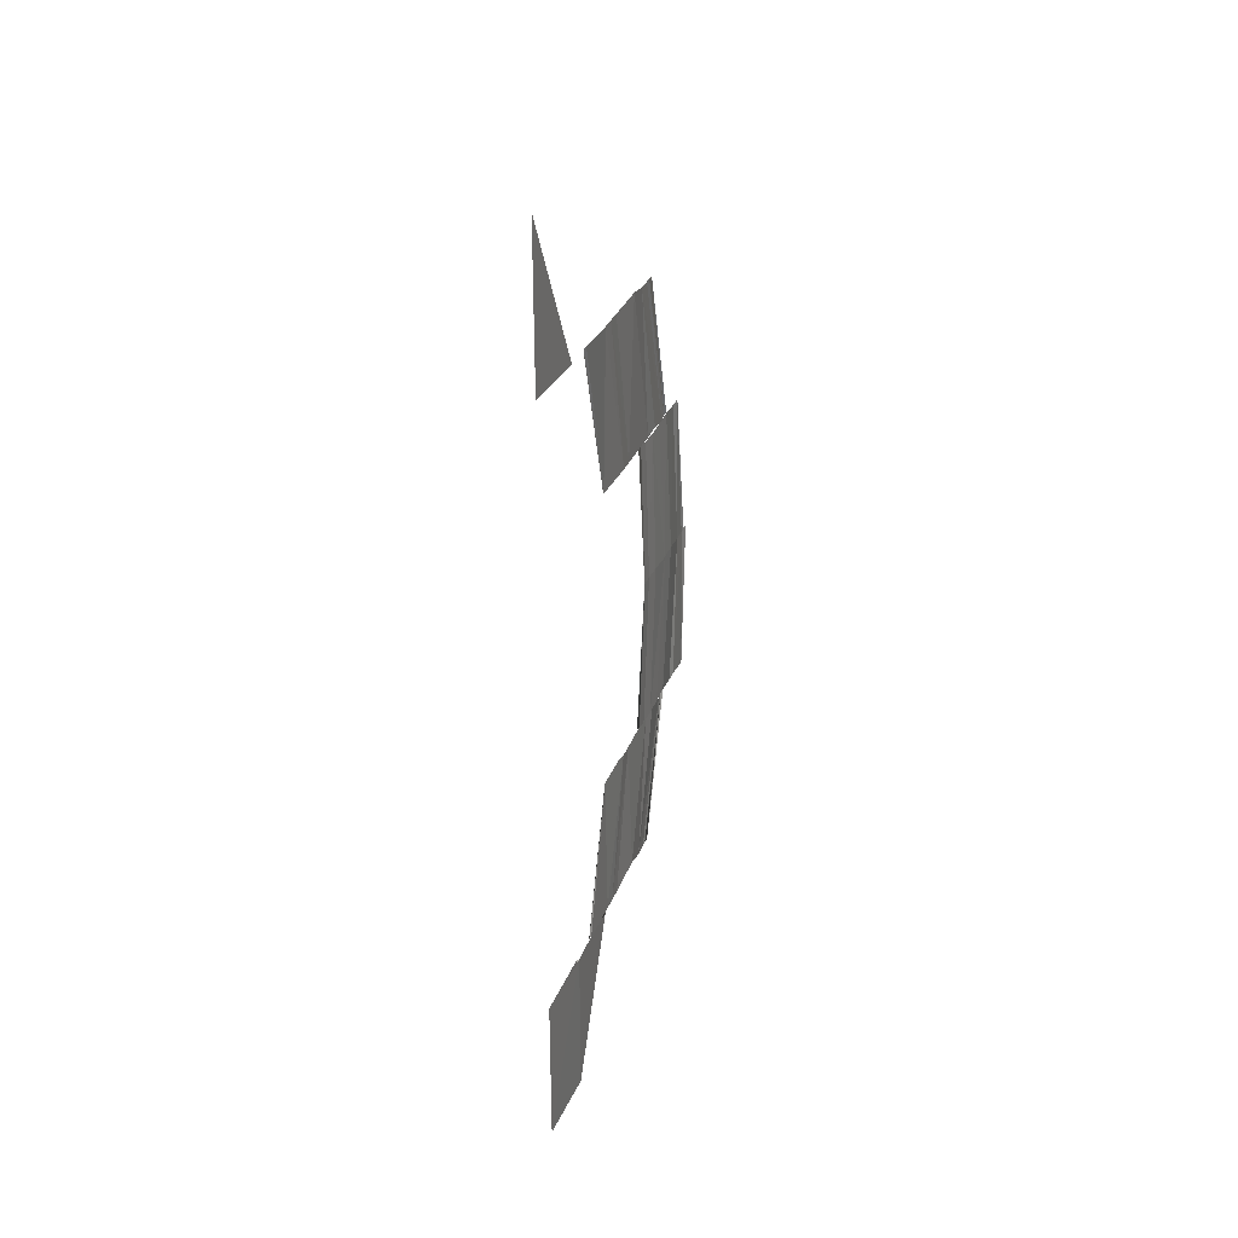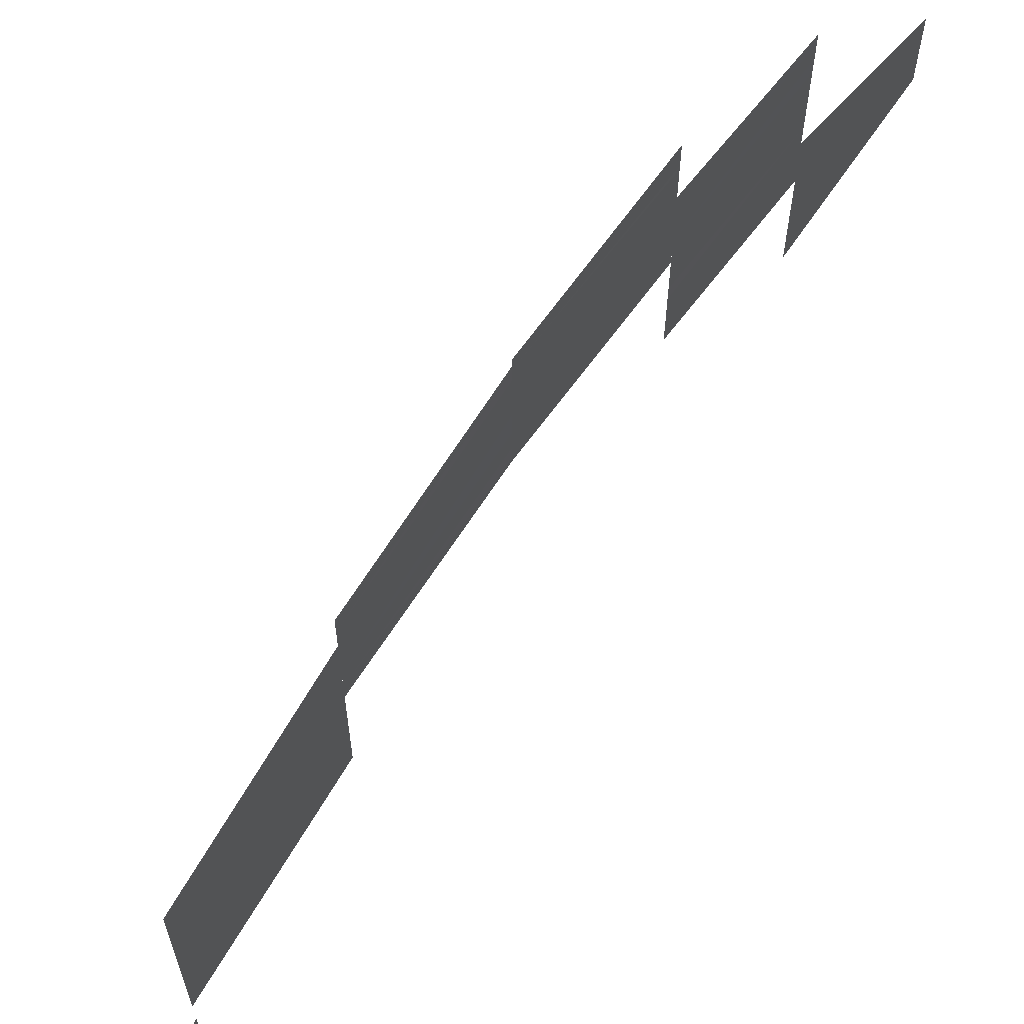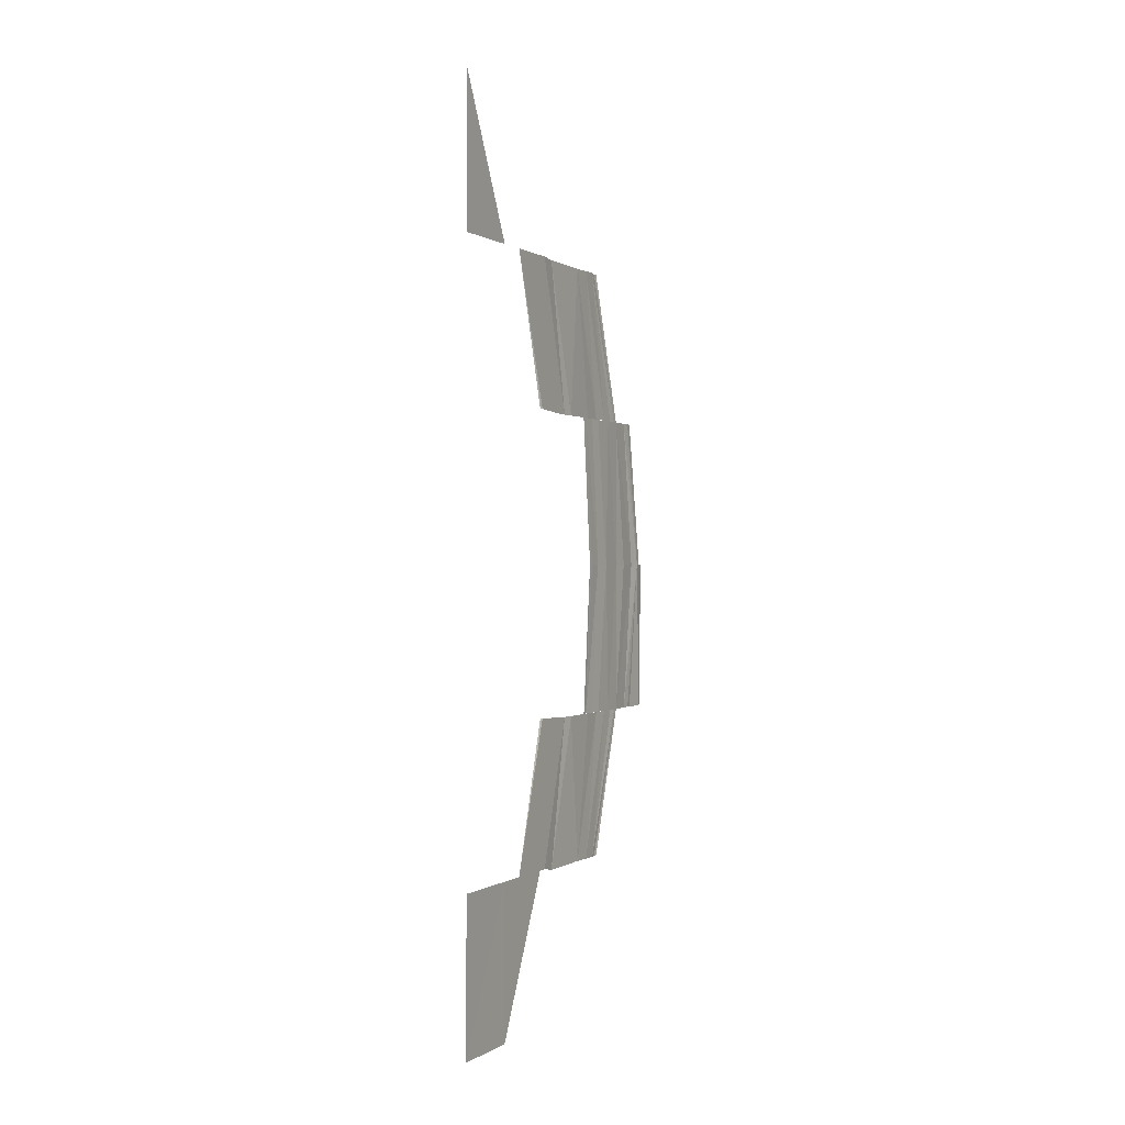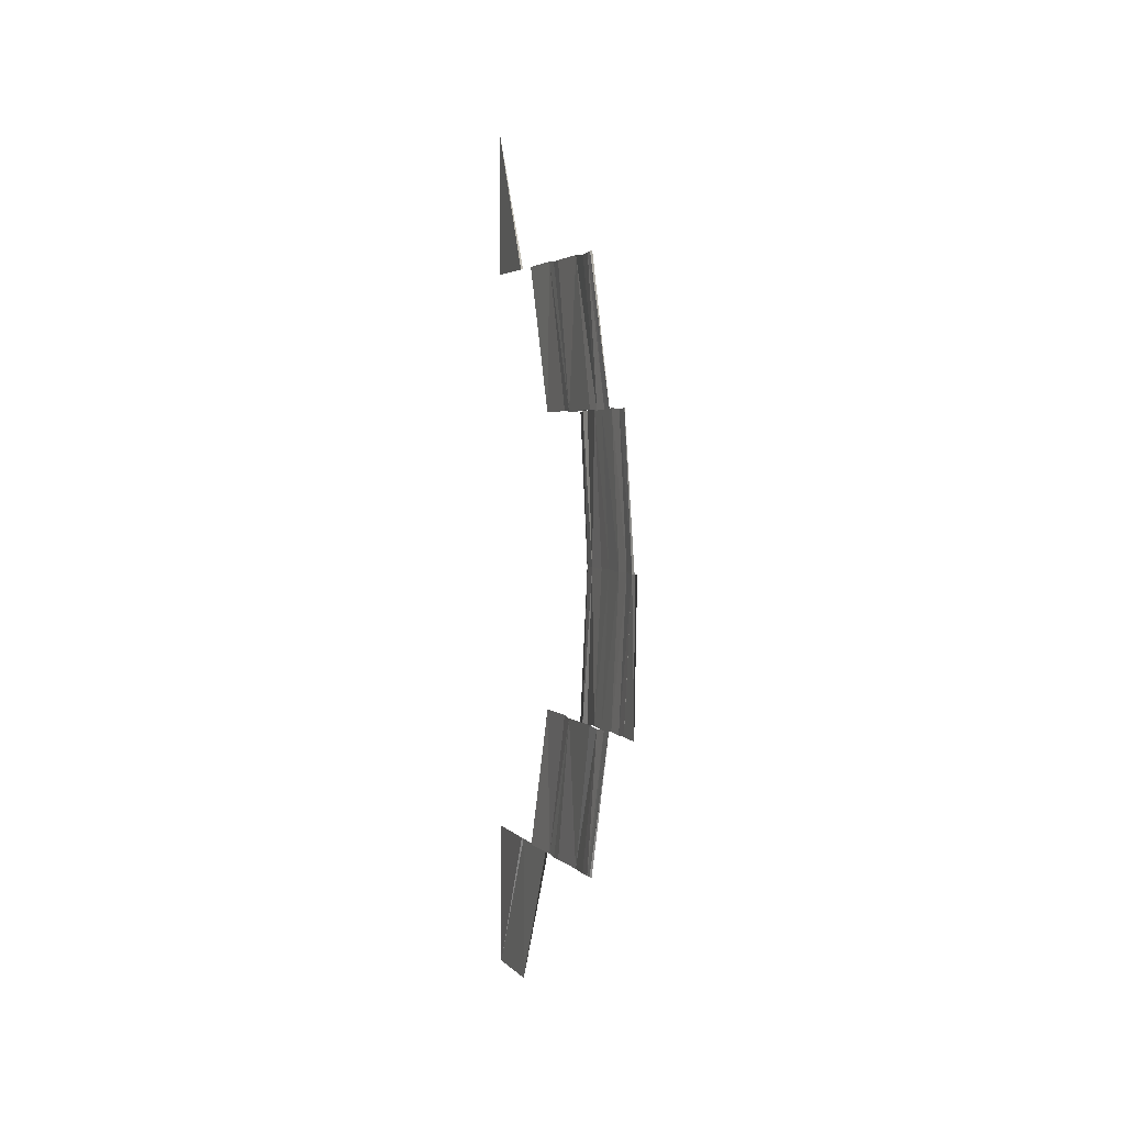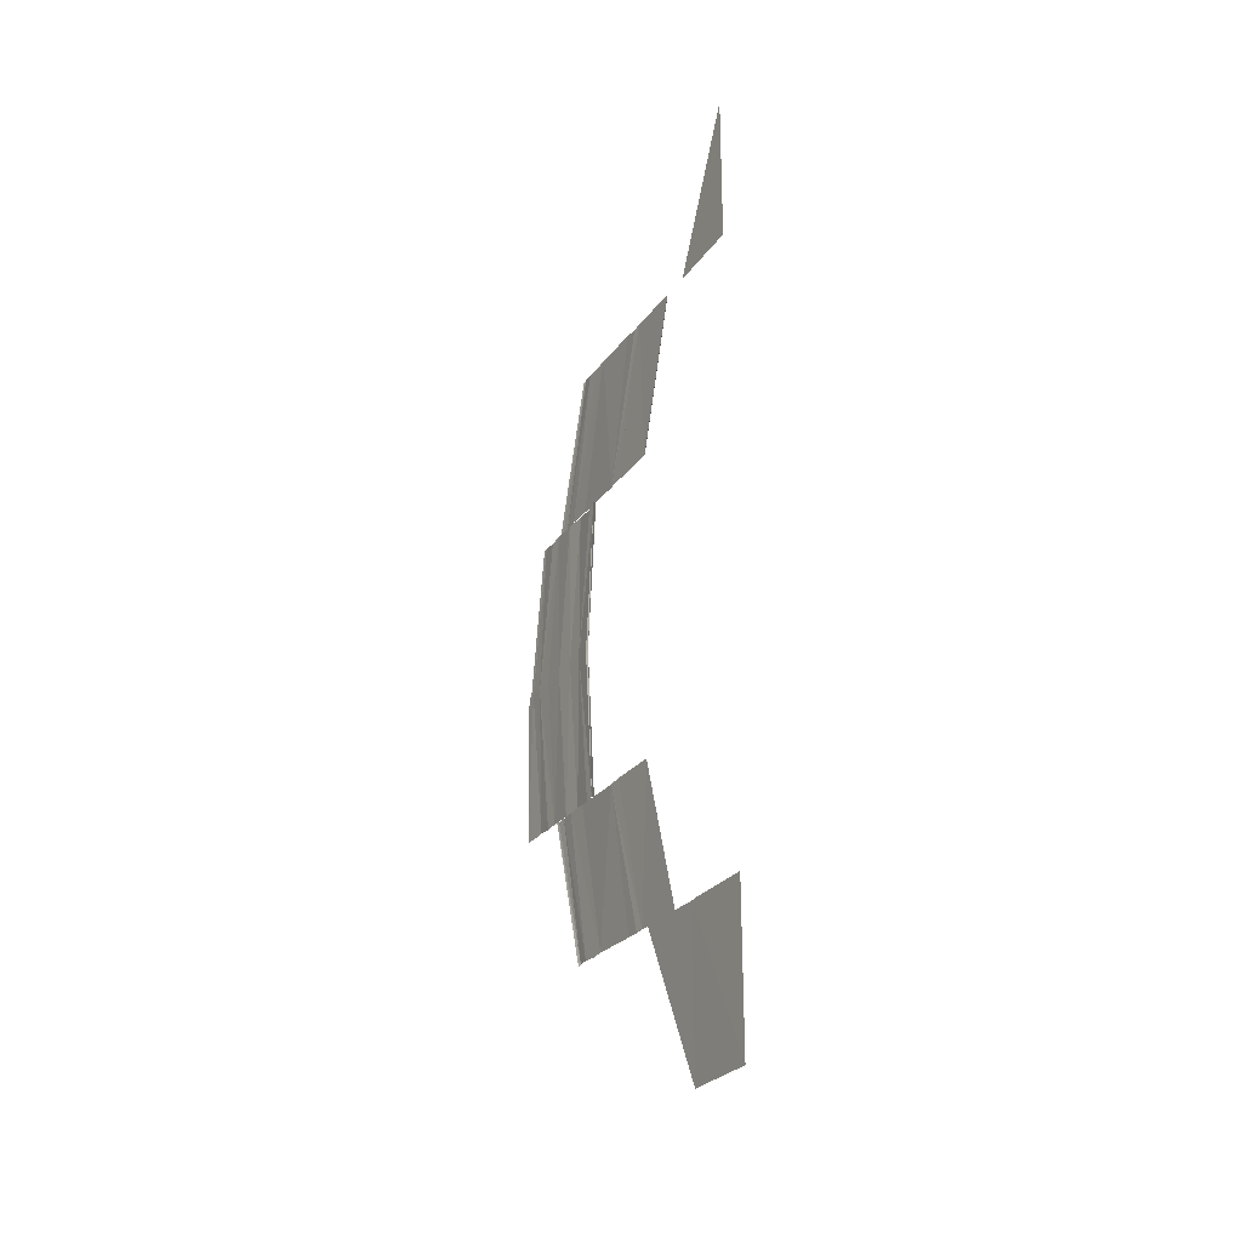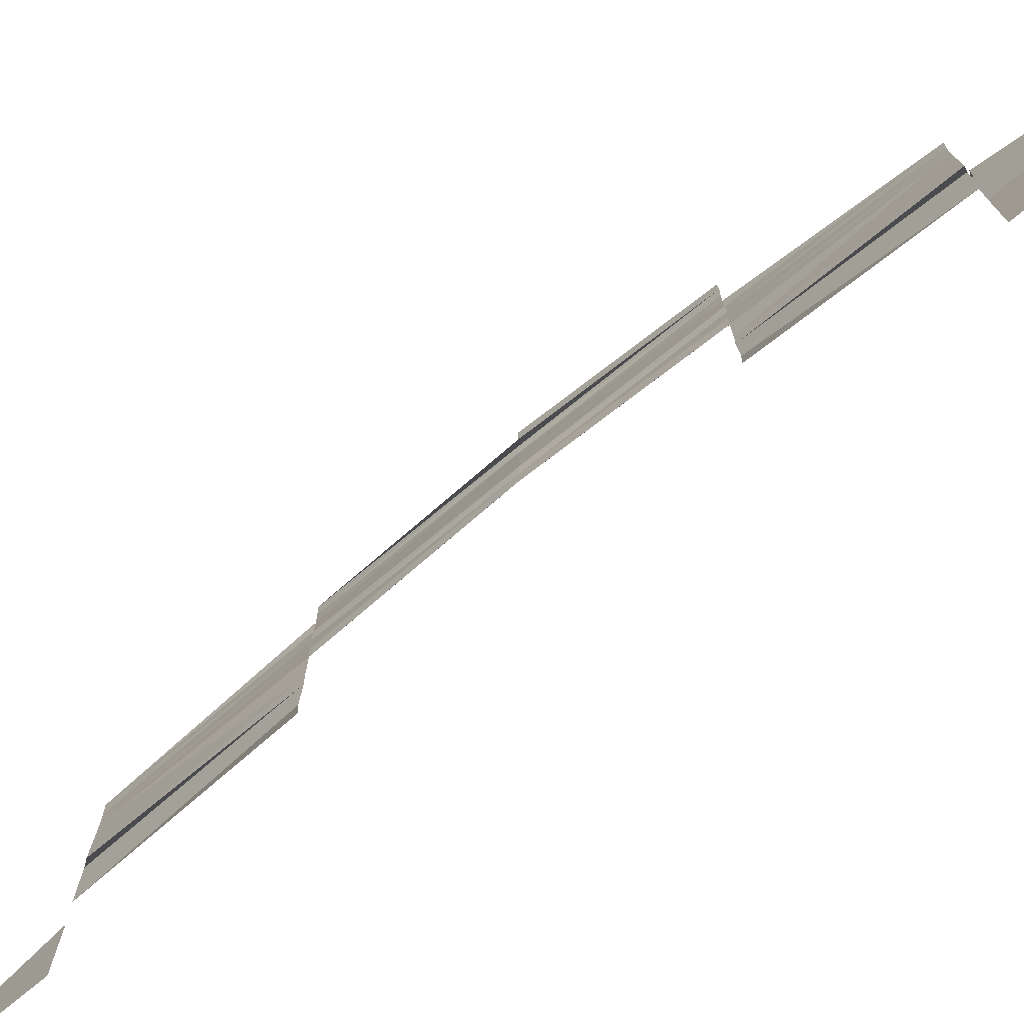
<metadata>
{"format":"obj","ext":"obj","renderer":"f3d","projection":"perspective","resolution":1024,"background":"white","views":[{"elev":30.7,"azim":-160.7,"up":"+Y"},{"elev":67.6,"azim":-145.7,"up":"+Z"},{"elev":-0.5,"azim":-153.3,"up":"+Y"},{"elev":3.3,"azim":-20.6,"up":"+Y"},{"elev":-26.6,"azim":151.7,"up":"+Y"},{"elev":-76.4,"azim":-50.9,"up":"+Z"}]}
</metadata>
<code>
o 3668
v 2202 1865 7.517
v 2202 1865 7.522
v 2202 1865 7.517
v 2202 1865 7.521
v 2202 1865 7.517
v 2202 1865 7.522
v 2202 1865 7.517
v 2202 1865 7.527
v 2202 1865 7.527
v 2202 1865 7.524
v 2202 1865 7.526
v 2202 1865 7.523
v 2202 1865 7.524
v 2202 1865 7.527
v 2202 1865 7.524
v 2202 1865 7.524
v 2202 1865 7.524
v 2202 1865 7.523
v 2202 1865 7.526
v 2202 1865 7.523
v 2202 1865 7.532
v 2202 1865 7.531
v 2202 1865 7.528
v 2202 1865 7.53
v 2202 1865 7.527
v 2202 1865 7.528
v 2202 1865 7.527
v 2202 1865 7.529
v 2202 1865 7.527
v 2202 1865 7.53
v 2202 1865 7.527
v 2202 1865 7.528
v 2202 1865 7.531
v 2202 1865 7.53
v 2202 1865 7.529
v 2202 1865 7.528
v 2202 1865 7.535
v 2202 1865 7.538
v 2202 1865 7.535
v 2202 1865 7.538
v 2202 1865 7.535
v 2202 1865 7.537
v 2202 1865 7.534
v 2202 1865 7.533
v 2202 1865 7.536
v 2202 1865 7.533
v 2202 1865 7.535
v 2202 1865 7.532
v 2202 1865 7.531
v 2202 1865 7.533
v 2202 1865 7.532
v 2202 1865 7.535
v 2202 1865 7.532
v 2202 1865 7.536
v 2202 1865 7.535
v 2202 1865 7.533
v 2202 1865 7.534
v 2202 1865 7.537
v 2202 1865 7.534
v 2202 1865 7.538
v 2202 1865 7.535
v 2202 1865 7.535
v 2202 1865 7.538
v 2202 1865 7.535
v 2202 1865 7.54
v 2202 1865 7.542
v 2202 1865 7.54
v 2202 1865 7.541
v 2202 1865 7.54
v 2202 1865 7.541
v 2202 1865 7.539
v 2202 1865 7.538
v 2202 1865 7.539
v 2202 1865 7.538
v 2202 1865 7.538
v 2202 1865 7.537
v 2202 1865 7.535
v 2202 1865 7.536
v 2202 1865 7.535
v 2202 1865 7.535
v 2202 1865 7.534
v 2202 1865 7.533
v 2202 1865 7.533
v 2202 1865 7.534
v 2202 1865 7.534
v 2202 1865 7.533
v 2202 1865 7.54
v 2202 1865 7.541
v 2202 1865 7.539
v 2202 1865 7.54
v 2202 1865 7.542
v 2202 1865 7.542
v 2202 1865 7.542
v 2202 1865 7.54
v 2202 1865 7.538
v 2202 1865 7.539
v 2202 1865 7.537
v 2202 1865 7.542
v 2202 1865 7.542
v 2202 1865 7.542
v 2202 1865 7.541
v 2202 1865 7.539
v 2202 1865 7.538
v 2202 1865 7.537
v 2202 1865 7.536
v 2202 1865 7.535
v 2202 1865 7.534
v 2202 1865 7.535
v 2202 1865 7.534
v 2202 1865 7.534
v 2202 1865 7.533
v 2202 1865 7.533
v 2202 1865 7.534
v 2202 1865 7.533
v 2202 1865 7.542
v 2202 1865 7.54
v 2202 1865 7.541
v 2202 1865 7.54
v 2202 1865 7.541
v 2202 1865 7.539
v 2202 1865 7.54
v 2202 1865 7.541
v 2202 1865 7.539
v 2202 1865 7.538
v 2202 1865 7.539
v 2202 1865 7.537
v 2202 1865 7.538
v 2202 1865 7.536
v 2202 1865 7.535
v 2202 1865 7.536
v 2202 1865 7.534
v 2202 1865 7.535
v 2202 1865 7.534
v 2202 1865 7.534
v 2202 1865 7.533
v 2202 1865 7.533
v 2202 1865 7.534
v 2202 1865 7.541
v 2202 1865 7.54
v 2202 1865 7.541
v 2202 1865 7.539
v 2202 1865 7.541
v 2202 1865 7.538
v 2202 1865 7.539
v 2202 1865 7.538
v 2202 1865 7.537
v 2202 1865 7.538
v 2202 1865 7.535
v 2202 1865 7.536
v 2202 1865 7.535
v 2202 1865 7.534
v 2202 1865 7.535
v 2202 1865 7.533
v 2202 1865 7.534
v 2202 1865 7.534
v 2202 1865 7.533
v 2202 1865 7.534
v 2202 1865 7.538
v 2202 1865 7.535
v 2202 1865 7.538
v 2202 1865 7.535
v 2202 1865 7.538
v 2202 1865 7.534
v 2202 1865 7.537
v 2202 1865 7.536
v 2202 1865 7.533
v 2202 1865 7.536
v 2202 1865 7.532
v 2202 1865 7.535
v 2202 1865 7.535
v 2202 1865 7.533
v 2202 1865 7.531
v 2202 1865 7.532
v 2202 1865 7.535
v 2202 1865 7.533
v 2202 1865 7.536
v 2202 1865 7.535
v 2202 1865 7.537
v 2202 1865 7.534
v 2202 1865 7.537
v 2202 1865 7.535
v 2202 1865 7.538
v 2202 1865 7.538
v 2202 1865 7.535
v 2202 1865 7.538
v 2202 1865 7.532
v 2202 1865 7.529
v 2202 1865 7.531
v 2202 1865 7.528
v 2202 1865 7.531
v 2202 1865 7.53
v 2202 1865 7.527
v 2202 1865 7.528
v 2202 1865 7.53
v 2202 1865 7.529
v 2202 1865 7.527
v 2202 1865 7.527
v 2202 1865 7.53
v 2202 1865 7.528
v 2202 1865 7.531
v 2202 1865 7.53
v 2202 1865 7.527
v 2202 1865 7.524
v 2202 1865 7.527
v 2202 1865 7.524
v 2202 1865 7.527
v 2202 1865 7.526
v 2202 1865 7.523
v 2202 1865 7.524
v 2202 1865 7.527
v 2202 1865 7.524
v 2202 1865 7.526
v 2202 1865 7.523
v 2202 1865 7.526
v 2202 1865 7.526
v 2202 1865 7.522
v 2202 1865 7.526
v 2202 1865 7.522
v 2202 1865 7.522
v 2202 1865 7.526
v 2202 1865 7.517
v 2202 1865 7.521
v 2202 1865 7.517
v 2202 1865 7.517
v 2202 1865 7.522
v 2202 1865 7.522
v 2202 1865 7.522
v 2202 1865 7.522
v 2202 1865 7.522
f 1 2 3
f 3 4 5
f 4 6 7
f 8 9 10
f 11 9 10
f 12 11 13
f 14 8 15
f 16 14 15
f 17 14 18
f 14 19 20
f 21 22 23
f 24 22 23
f 25 24 26
f 25 24 27
f 27 28 29
f 28 30 31
f 32 33 29
f 33 34 31
f 33 21 35
f 36 33 35
f 37 38 39
f 38 40 41
f 42 40 41
f 43 42 39
f 43 42 44
f 42 45 46
f 47 45 46
f 48 47 44
f 48 47 49
f 49 50 51
f 50 52 53
f 54 55 53
f 56 54 51
f 56 54 57
f 54 58 59
f 60 58 59
f 61 60 57
f 61 60 62
f 60 63 64
f 65 66 67
f 66 68 69
f 70 68 69
f 71 70 67
f 71 70 72
f 70 73 74
f 75 73 74
f 76 75 72
f 76 75 77
f 75 78 79
f 80 78 79
f 81 80 77
f 81 80 82
f 83 84 82
f 80 85 86
f 84 85 86
f 87 88 89
f 87 88 90
f 88 91 92
f 88 93 94
f 95 96 89
f 95 96 97
f 98 88 99
f 100 98 99
f 88 101 102
f 96 101 102
f 96 103 104
f 105 103 104
f 106 105 97
f 106 105 107
f 105 108 109
f 110 108 109
f 111 110 107
f 111 110 112
f 110 113 114
f 115 116 117
f 116 118 119
f 120 121 119
f 122 120 117
f 122 120 123
f 120 124 125
f 126 124 125
f 127 126 123
f 127 126 128
f 126 129 130
f 131 129 130
f 132 131 128
f 132 131 133
f 134 135 133
f 131 136 137
f 135 136 137
f 138 139 140
f 138 139 115
f 139 141 142
f 143 141 142
f 144 143 140
f 144 143 145
f 143 146 147
f 148 146 147
f 149 148 145
f 149 148 150
f 148 151 152
f 153 151 152
f 154 153 150
f 154 153 155
f 153 156 157
f 158 159 160
f 159 161 162
f 163 161 162
f 164 163 160
f 164 163 165
f 163 166 167
f 168 166 167
f 169 168 165
f 170 168 171
f 168 172 171
f 172 173 174
f 175 173 174
f 176 175 177
f 176 175 178
f 175 179 180
f 181 179 180
f 182 181 178
f 182 181 183
f 181 184 185
f 186 187 188
f 187 189 190
f 191 192 188
f 192 193 190
f 194 192 195
f 192 196 195
f 196 197 198
f 199 197 198
f 200 199 186
f 200 199 201
f 202 203 204
f 203 205 206
f 207 208 204
f 208 209 206
f 210 211 202
f 210 211 212
f 211 213 214
f 215 216 217
f 216 218 217
f 218 219 220
f 218 221 222
f 221 223 222
f 223 224 225
f 226 224 227
f 228 224 229

</code>
